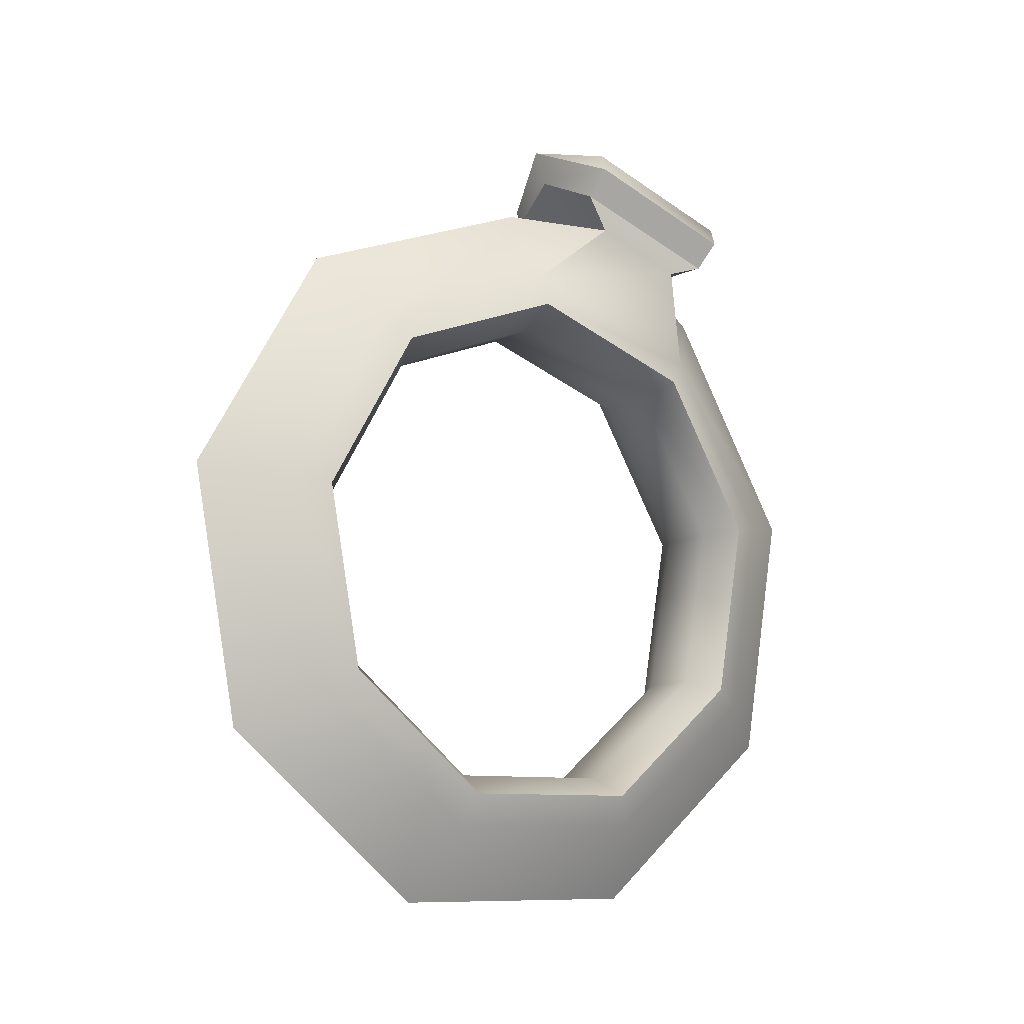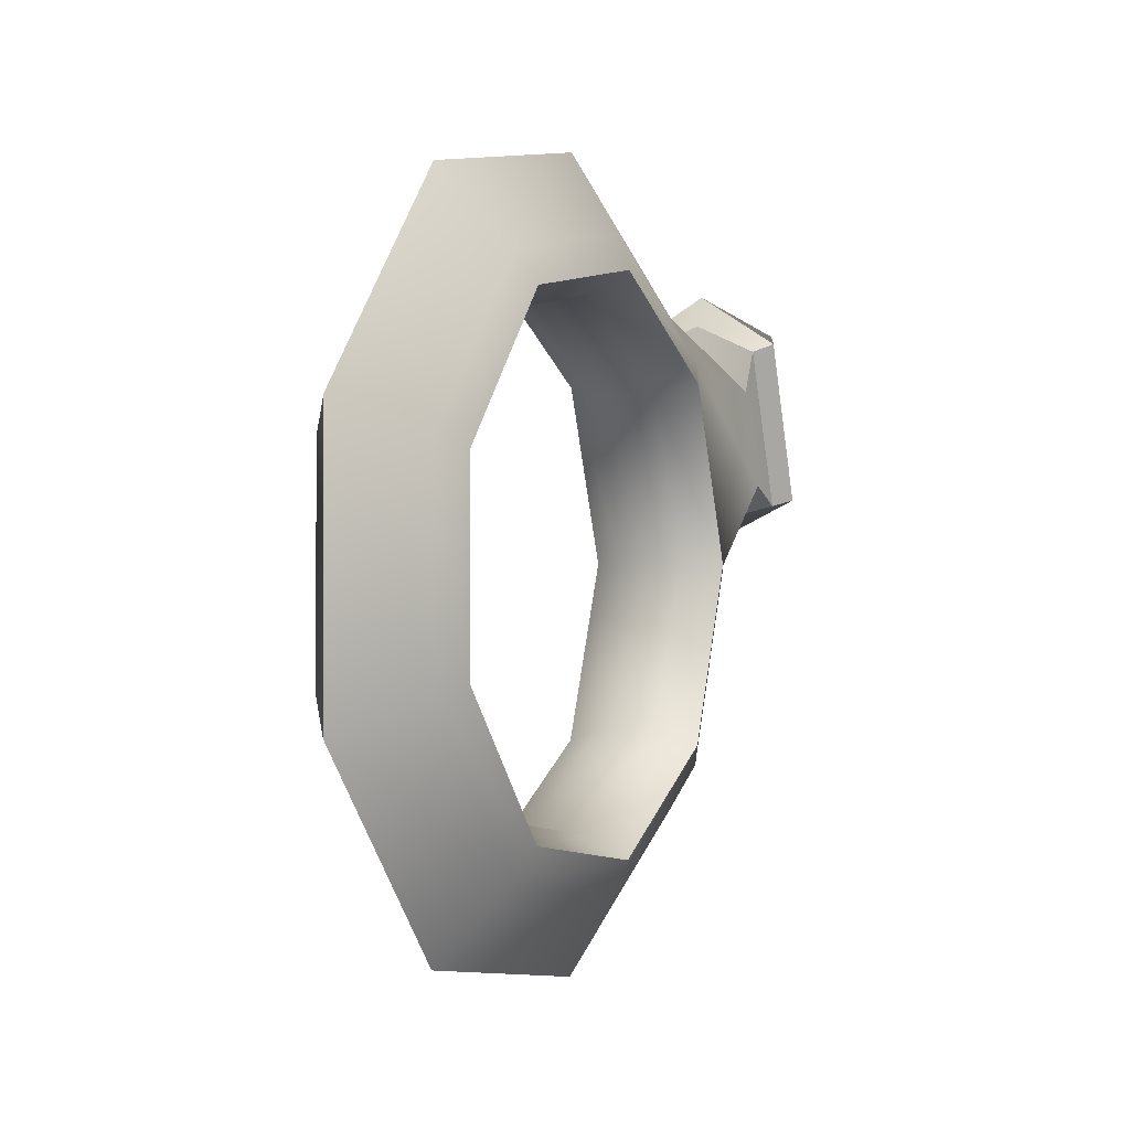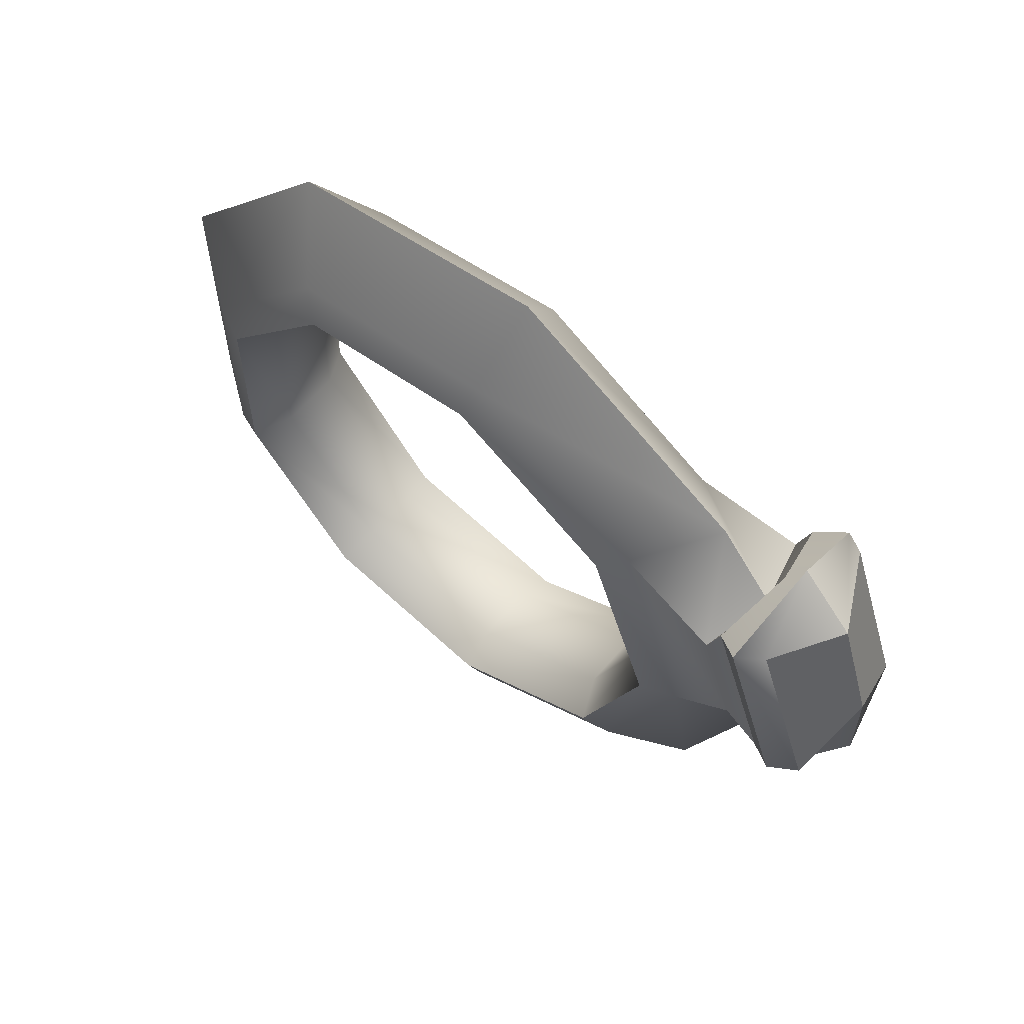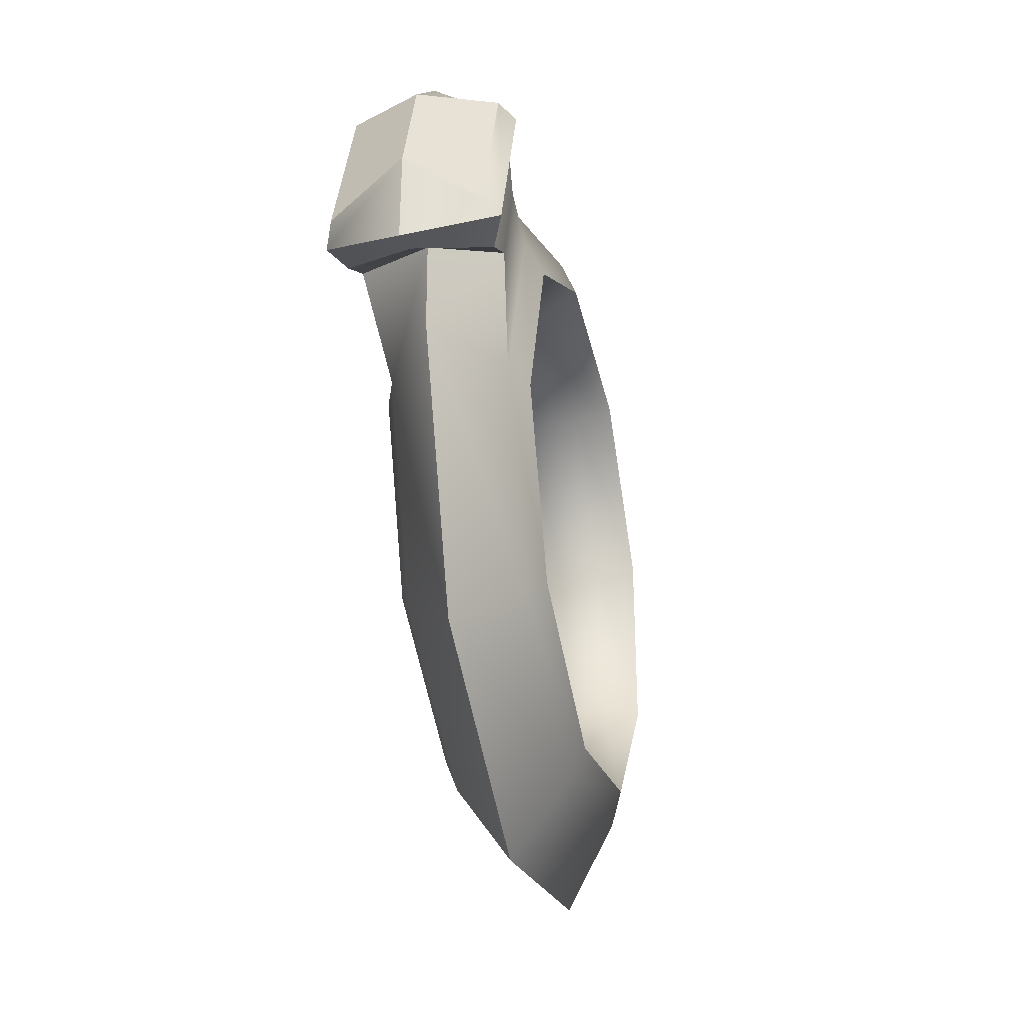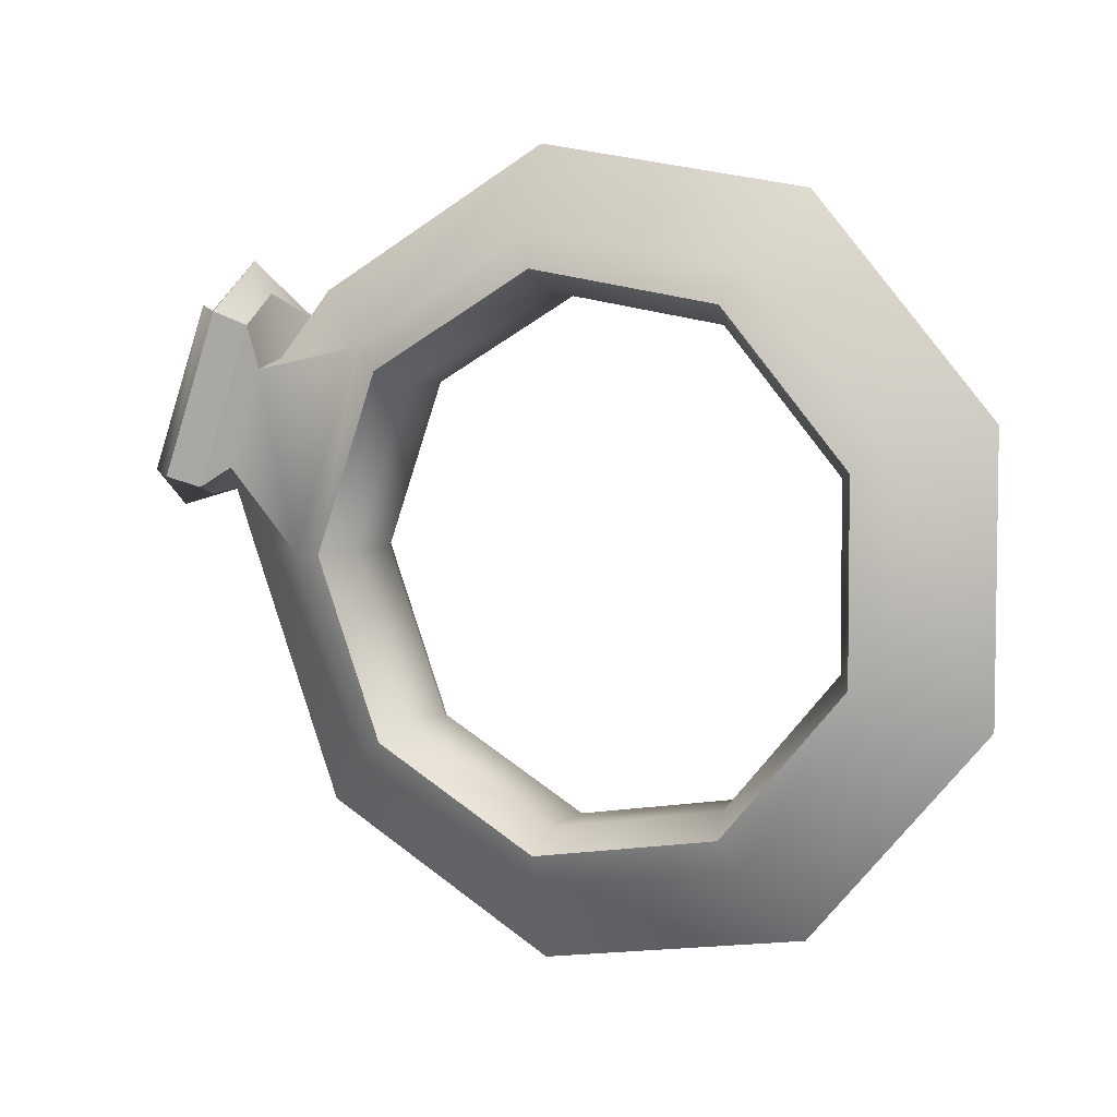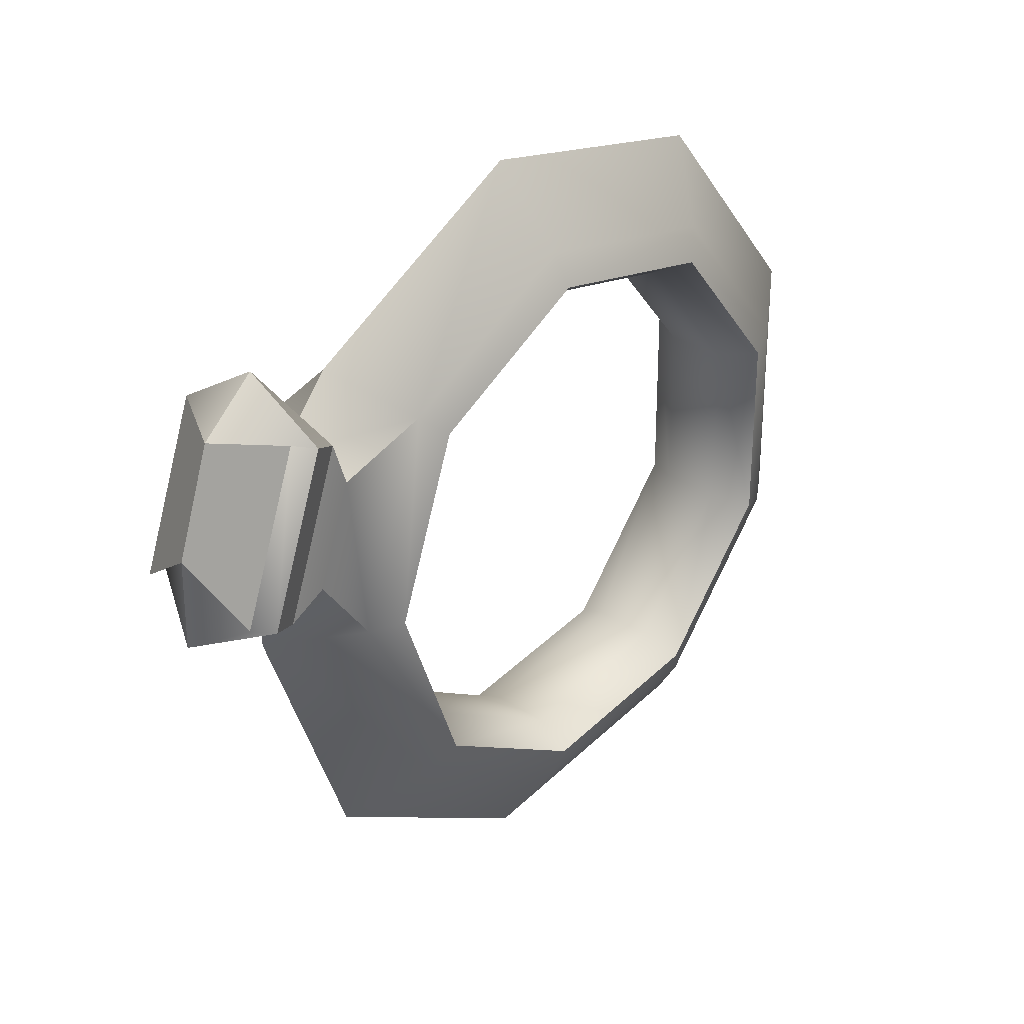
<metadata>
{"format":"obj","ext":"obj","renderer":"f3d","projection":"perspective","resolution":1024,"background":"white","views":[{"elev":-9.9,"azim":54.7,"up":"+Z"},{"elev":0.5,"azim":-153.9,"up":"+Y"},{"elev":61.0,"azim":-49.8,"up":"+Y"},{"elev":-31.1,"azim":13.4,"up":"+Y"},{"elev":6.6,"azim":116.0,"up":"+Y"},{"elev":29.7,"azim":43.4,"up":"+Y"}]}
</metadata>
<code>
g FancyRing
v 0.0117 0.1053 -0.2843
v 0.05475 0.2075 -0.1182
v 0.0117 0.2635 -0.1501
v 0.05475 0.08298 -0.224
v 0.0117 -0.1021 -0.2855
v 0.05475 -0.0804 -0.2249
v 0.05475 0.08298 -0.224
v 0.06508 0.1846 -0.1052
v 0.05475 0.2075 -0.1182
v 0.06508 0.07381 -0.1992
v 0.05475 -0.0804 -0.2249
v 0.06508 -0.07152 -0.2001
v 0.05475 -0.2062 -0.1206
v 0.06508 -0.1834 -0.1073
v 0.05475 -0.2355 0.04013
v 0.06508 -0.2094 0.03569
v 0.05475 -0.1546 0.1821
v 0.06508 -0.1375 0.162
v 0.05475 -0.001369 0.2388
v 0.06508 -0.001217 0.2125
v 0.05475 0.1525 0.1838
v 0.06508 0.1356 0.1635
v 0.06397 0.1356 0.2625
v 0.06397 0.06154 0.2889
v 0.06359 0.1679 0.2731
v 0.06355 0.04559 0.3169
v 0.06508 0.07381 -0.1992
v 0.03592 0.1704 -0.09709
v 0.06508 0.1846 -0.1052
v 0.03592 0.06814 -0.1839
v 0.06508 -0.07152 -0.2001
v -0.01252 0.1704 -0.09709
v 0.03592 -0.06602 -0.1847
v -0.01252 0.06814 -0.1839
v -0.04167 0.1846 -0.1052
v -0.04167 0.07381 -0.1992
v -0.01252 -0.06602 -0.1847
v -0.04167 -0.07152 -0.2001
v 0.03592 -0.1693 -0.09904
v -0.01252 -0.1693 -0.09904
v -0.03135 0.08298 -0.224
v 0.0117 0.2635 -0.1501
v -0.03135 0.2075 -0.1182
v 0.0117 0.1053 -0.2843
v -0.03135 -0.0804 -0.2249
v 0.0117 -0.1021 -0.2855
v 0.05475 0.2075 -0.1182
v 0.06508 0.1846 -0.1052
v 0.06508 0.209 0.03809
v 0.05475 0.235 0.04282
v 0.0117 0.2635 -0.1501
v 0.06508 0.1356 0.1635
v 0.0117 0.2983 0.05437
v 0.05475 0.1525 0.1838
v 0.0117 0.1936 0.2334
v 0.0117 0.1427 0.276
v 0.06397 0.1356 0.2625
v 0.06508 0.1846 -0.1052
v 0.03592 0.1704 -0.09709
v 0.03592 0.193 0.03516
v 0.06508 0.209 0.03809
v 0.03592 0.1252 0.151
v 0.06508 0.1356 0.1635
v -0.01252 0.1704 -0.09709
v -0.04167 0.1846 -0.1052
v -0.04167 0.209 0.03809
v -0.01252 0.193 0.03516
v 0.03592 0.1704 -0.09709
v -0.04167 0.1356 0.1635
v 0.03592 0.193 0.03516
v -0.01252 0.1252 0.151
v 0.03592 0.1252 0.151
v -0.03135 0.2075 -0.1182
v 0.0117 0.2635 -0.1501
v 0.0117 0.2983 0.05437
v -0.03135 0.235 0.04282
v 0.0117 0.1936 0.2334
v -0.03135 0.1525 0.1838
v -0.04057 0.1356 0.2625
v 0.0117 0.1427 0.276
v -0.01252 0.1252 0.151
v -0.04167 0.1356 0.1635
v -0.04167 -0.001217 0.2125
v -0.01252 -0.001123 0.1961
v -0.04167 -0.1375 0.162
v 0.03592 0.1252 0.151
v -0.01252 -0.1269 0.1495
v 0.03592 -0.001123 0.1961
v 0.06508 0.1356 0.1635
v 0.03592 -0.1269 0.1495
v 0.06508 -0.001217 0.2125
v 0.06508 -0.1375 0.162
v 0.0117 -0.001738 0.3032
v 0.05475 -0.1546 0.1821
v 0.0117 -0.1962 0.2312
v 0.05475 -0.001369 0.2388
v 0.06397 0.06154 0.2889
v 0.0117 0.06459 0.3039
v -0.03135 -0.001369 0.2388
v 0.0117 -0.1962 0.2312
v -0.03135 -0.1546 0.1821
v 0.0117 -0.001738 0.3032
v 0.0117 0.06459 0.3039
v -0.04057 0.06154 0.2889
v 0.0117 -0.1962 0.2312
v 0.05475 -0.1546 0.1821
v 0.05475 -0.2355 0.04013
v 0.0117 -0.2989 0.05094
v 0.05475 -0.2062 -0.1206
v 0.0117 -0.2617 -0.1531
v 0.05475 -0.0804 -0.2249
v 0.0117 -0.1021 -0.2855
v 0.03592 -0.1269 0.1495
v -0.01252 -0.1269 0.1495
v -0.01252 -0.1933 0.03295
v 0.03592 -0.1933 0.03295
v 0.06508 -0.1375 0.162
v -0.01252 -0.1693 -0.09904
v 0.06508 -0.2094 0.03569
v 0.03592 -0.1693 -0.09904
v 0.06508 -0.1834 -0.1073
v 0.03592 -0.06602 -0.1847
v 0.06508 -0.07152 -0.2001
v -0.01252 -0.1269 0.1495
v -0.04167 -0.1375 0.162
v -0.04167 -0.2094 0.03569
v -0.01252 -0.1933 0.03295
v -0.04167 -0.1834 -0.1073
v -0.01252 -0.1693 -0.09904
v -0.04167 -0.07152 -0.2001
v -0.01252 -0.06602 -0.1847
v -0.03135 -0.1546 0.1821
v 0.0117 -0.1962 0.2312
v 0.0117 -0.2989 0.05094
v -0.03135 -0.2355 0.04013
v 0.0117 -0.2617 -0.1531
v -0.03135 -0.2062 -0.1206
v 0.0117 -0.1021 -0.2855
v -0.03135 -0.0804 -0.2249
v 0.06397 0.1356 0.2625
v 0.06359 0.1679 0.2731
v 0.01061 0.1911 0.2851
v 0.0117 0.1427 0.276
v -0.04229 0.168 0.2732
v -0.04057 0.1356 0.2625
v -0.04222 0.04564 0.317
v -0.05283 0.05039 0.3348
v 0.01002 0.02632 0.368
v 0.01064 0.03533 0.3413
v 0.01002 0.02632 0.368
v 0.07429 0.0536 0.3402
v 0.06355 0.04559 0.3169
v 0.06355 0.04559 0.3169
v 0.07429 0.0536 0.3402
v 0.07427 0.1782 0.2953
v 0.06359 0.1679 0.2731
v -0.04057 0.06154 0.2889
v -0.04222 0.04564 0.317
v 0.01064 0.03533 0.3413
v 0.0117 0.06459 0.3039
v 0.06355 0.04559 0.3169
v 0.06397 0.06154 0.2889
v -0.04057 0.1356 0.2625
v -0.04229 0.168 0.2732
v -0.04222 0.04564 0.317
v -0.04057 0.06154 0.2889
v -0.03135 0.1525 0.1838
v -0.03135 -0.001369 0.2388
v -0.04167 0.1356 0.1635
v -0.04167 0.209 0.03809
v -0.04167 -0.001217 0.2125
v -0.03135 0.235 0.04282
v -0.03135 -0.1546 0.1821
v -0.04167 0.1846 -0.1052
v -0.04167 -0.1375 0.162
v -0.03135 0.2075 -0.1182
v -0.03135 -0.2355 0.04013
v -0.04167 0.07381 -0.1992
v -0.04167 -0.2094 0.03569
v -0.03135 0.08298 -0.224
v -0.03135 -0.2062 -0.1206
v -0.04167 -0.07152 -0.2001
v -0.04167 -0.1834 -0.1073
v -0.03135 -0.0804 -0.2249
v 0.01265 0.2158 0.2988
v 0.011 0.1764 0.3401
v -0.04336 0.1827 0.3109
v -0.05306 0.1749 0.291
v -0.05306 0.1749 0.291
v -0.04336 0.1827 0.3109
v -0.04334 0.05808 0.3559
v -0.05283 0.05039 0.3348
v -0.04229 0.168 0.2732
v -0.05306 0.1749 0.291
v -0.05283 0.05039 0.3348
v -0.04222 0.04564 0.317
v 0.01061 0.1911 0.2851
v 0.01265 0.2158 0.2988
v -0.05306 0.1749 0.291
v -0.04229 0.168 0.2732
v 0.06359 0.1679 0.2731
v 0.01265 0.2158 0.2988
v 0.07427 0.1782 0.2953
v 0.011 0.1764 0.3401
v 0.06455 0.1827 0.3108
v 0.06457 0.05803 0.3558
v 0.01024 0.09491 0.3672
v -0.04336 0.1827 0.3109
v 0.011 0.1764 0.3401
v 0.01024 0.09491 0.3672
v -0.04334 0.05808 0.3559
v 0.01002 0.02632 0.368
v 0.01024 0.09491 0.3672
v 0.06457 0.05803 0.3558
v 0.07429 0.0536 0.3402
v 0.06455 0.1827 0.3108
v 0.07427 0.1782 0.2953
v 0.011 0.1764 0.3401
v 0.01265 0.2158 0.2988
v -0.05283 0.05039 0.3348
v -0.04334 0.05808 0.3559
v 0.01024 0.09491 0.3672
v 0.01002 0.02632 0.368
g FancyRing_0
f 3 2 1
f 2 4 1
f 1 4 5
f 4 6 5
f 9 8 7
f 8 10 7
f 7 10 11
f 10 12 11
f 11 12 13
f 12 14 13
f 13 14 15
f 14 16 15
f 15 16 17
f 16 18 17
f 17 18 19
f 18 20 19
f 19 20 21
f 20 22 21
f 21 23 19
f 23 24 19
f 23 25 24
f 25 26 24
f 29 28 27
f 28 30 27
f 27 30 31
f 28 32 30
f 30 33 31
f 32 34 30
f 30 34 33
f 32 35 34
f 35 36 34
f 34 37 33
f 34 36 37
f 36 38 37
f 33 37 39
f 37 40 39
f 43 42 41
f 42 44 41
f 41 44 45
f 44 46 45
f 49 48 47
f 50 49 47
f 50 47 51
f 52 49 50
f 53 50 51
f 54 52 50
f 54 50 53
f 55 54 53
f 55 56 54
f 56 57 54
f 60 59 58
f 61 60 58
f 62 60 61
f 63 62 61
f 66 65 64
f 67 66 64
f 67 64 68
f 69 66 67
f 70 67 68
f 71 69 67
f 71 67 70
f 72 71 70
f 75 74 73
f 76 75 73
f 77 75 76
f 78 77 76
f 78 79 77
f 79 80 77
f 83 82 81
f 84 83 81
f 85 83 84
f 84 81 86
f 87 85 84
f 88 84 86
f 87 84 88
f 88 86 89
f 90 87 88
f 91 88 89
f 90 88 91
f 92 90 91
f 95 94 93
f 94 96 93
f 96 97 93
f 97 98 93
f 101 100 99
f 100 102 99
f 102 103 99
f 103 104 99
f 107 106 105
f 108 107 105
f 109 107 108
f 110 109 108
f 111 109 110
f 112 111 110
f 115 114 113
f 116 115 113
f 116 113 117
f 118 115 116
f 119 116 117
f 120 118 116
f 120 116 119
f 121 120 119
f 122 120 121
f 123 122 121
f 126 125 124
f 127 126 124
f 128 126 127
f 129 128 127
f 130 128 129
f 131 130 129
f 134 133 132
f 135 134 132
f 136 134 135
f 137 136 135
f 138 136 137
f 139 138 137
f 142 141 140
f 143 142 140
f 144 142 143
f 145 144 143
f 148 147 146
f 149 148 146
f 151 150 149
f 152 151 149
f 155 154 153
f 156 155 153
f 159 158 157
f 160 159 157
f 161 159 160
f 162 161 160
f 165 164 163
f 166 165 163
f 166 163 167
f 168 166 167
f 168 167 169
f 169 167 170
f 171 168 169
f 167 172 170
f 173 168 171
f 170 172 174
f 175 173 171
f 172 176 174
f 177 173 175
f 174 176 178
f 179 177 175
f 176 180 178
f 181 177 179
f 178 180 182
f 183 181 179
f 180 184 182
f 184 181 183
f 182 184 183
f 187 186 185
f 188 187 185
f 191 190 189
f 192 191 189
f 195 194 193
f 196 195 193
f 199 198 197
f 200 199 197
f 197 202 201
f 202 203 201
f 206 205 204
f 207 206 204
f 210 209 208
f 211 210 208
f 214 213 212
f 215 214 212
f 216 214 215
f 217 216 215
f 218 216 217
f 219 218 217
f 222 221 220
f 223 222 220

</code>
